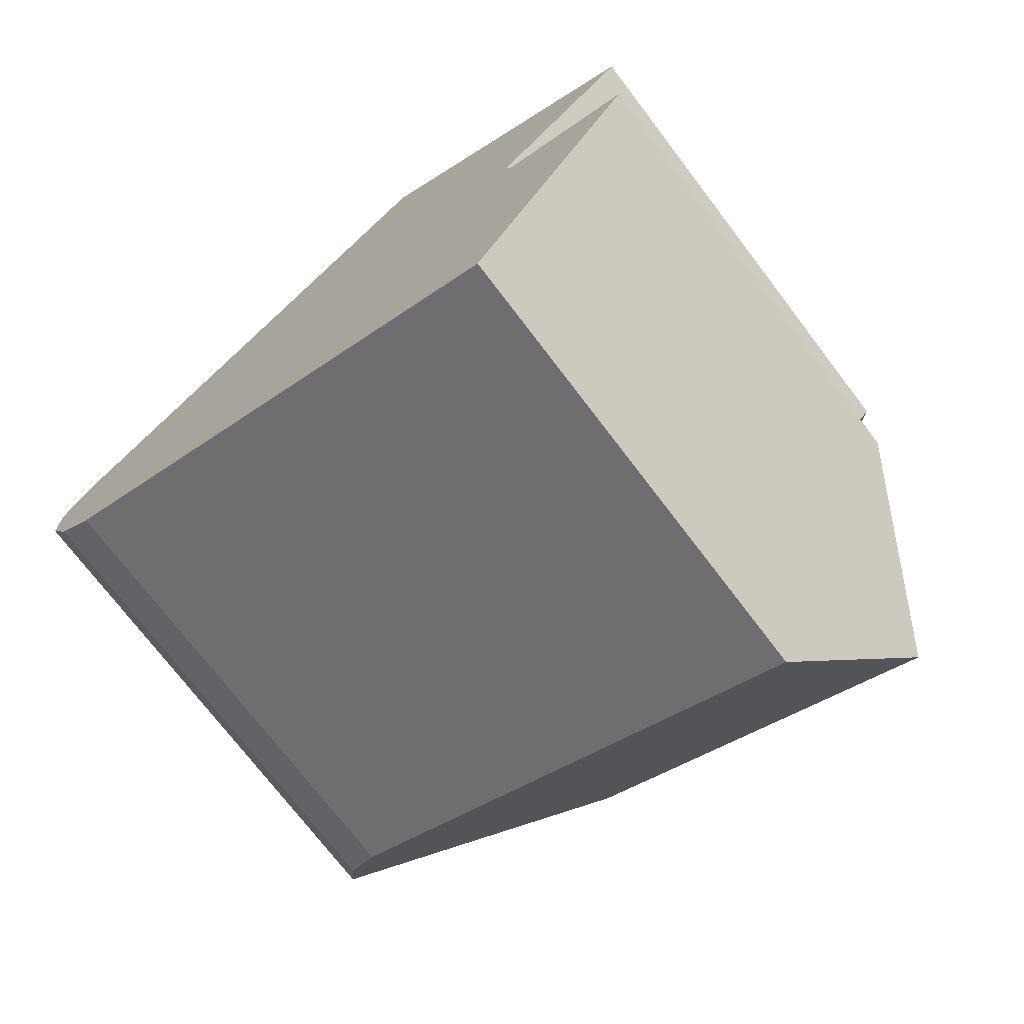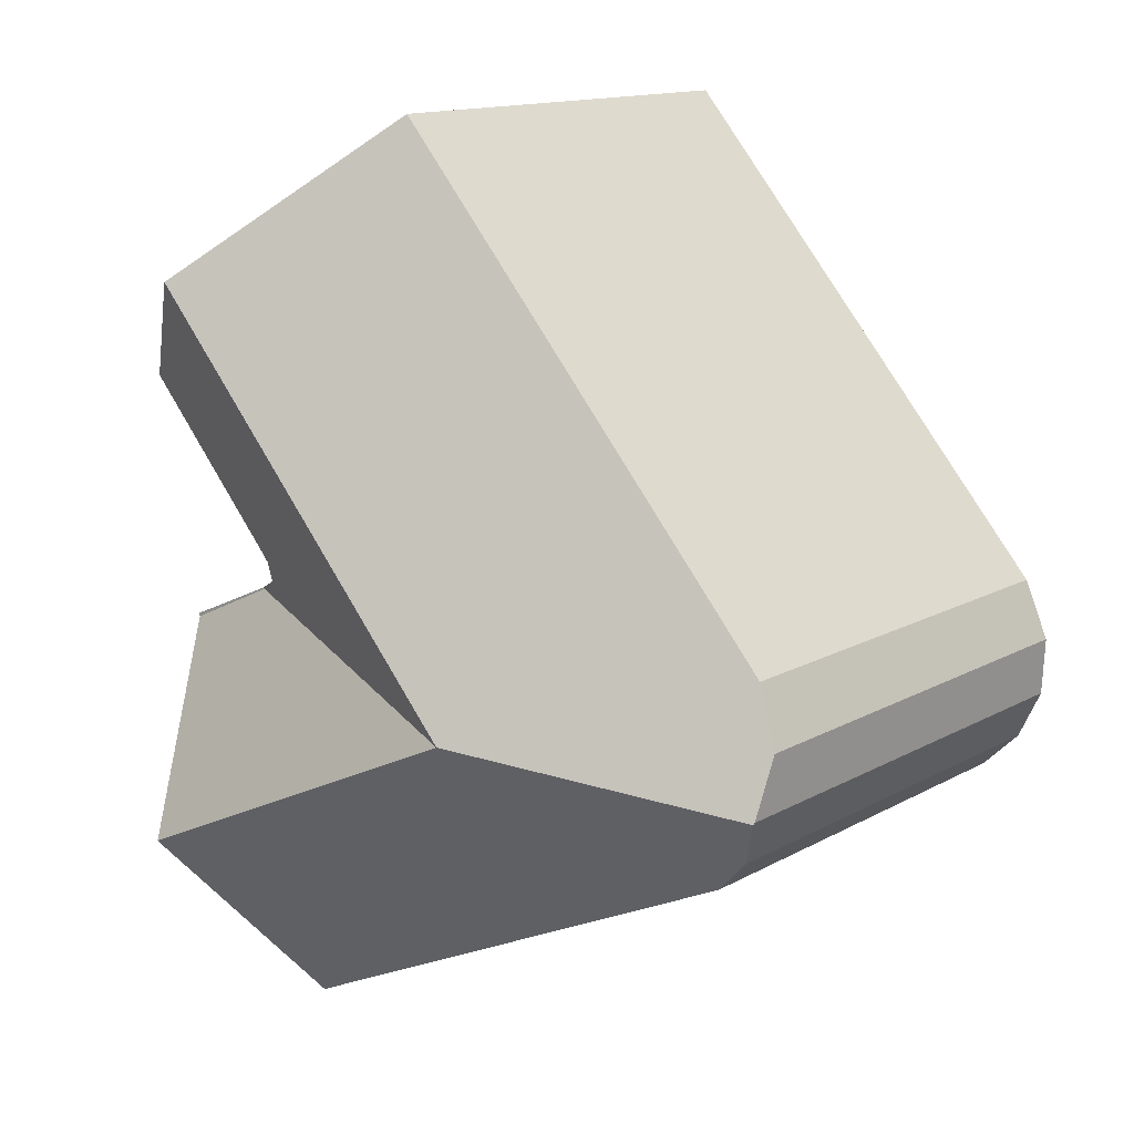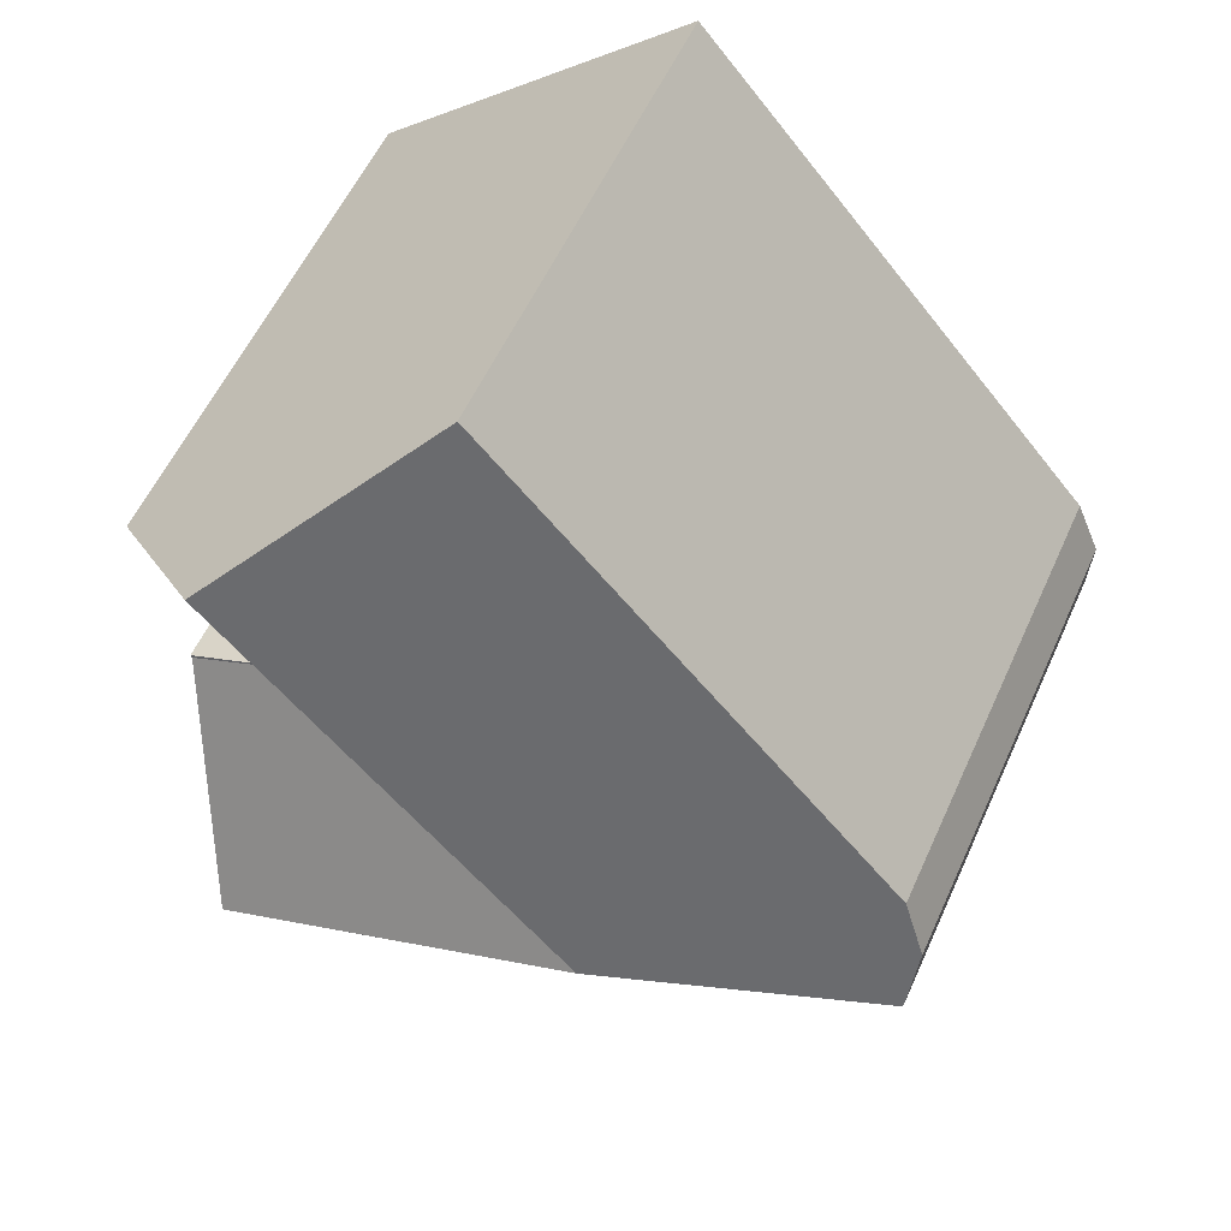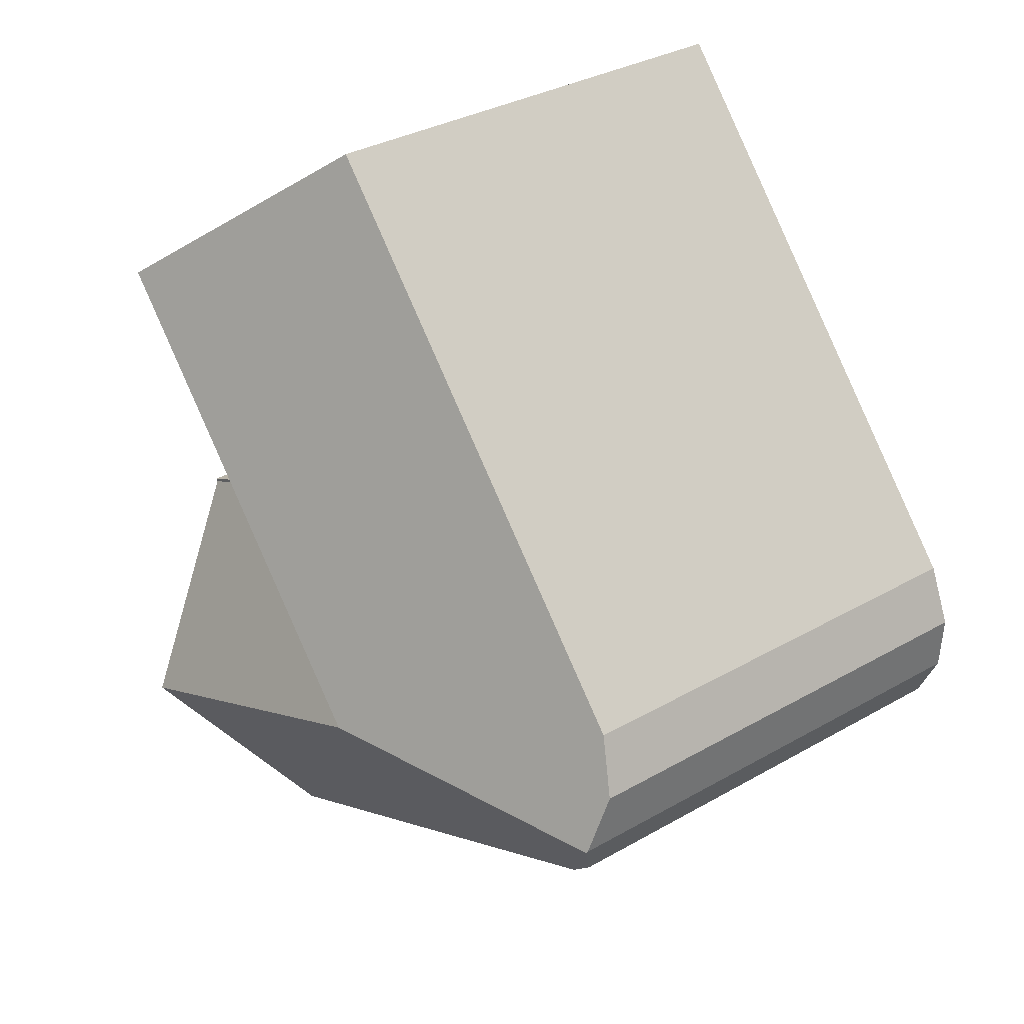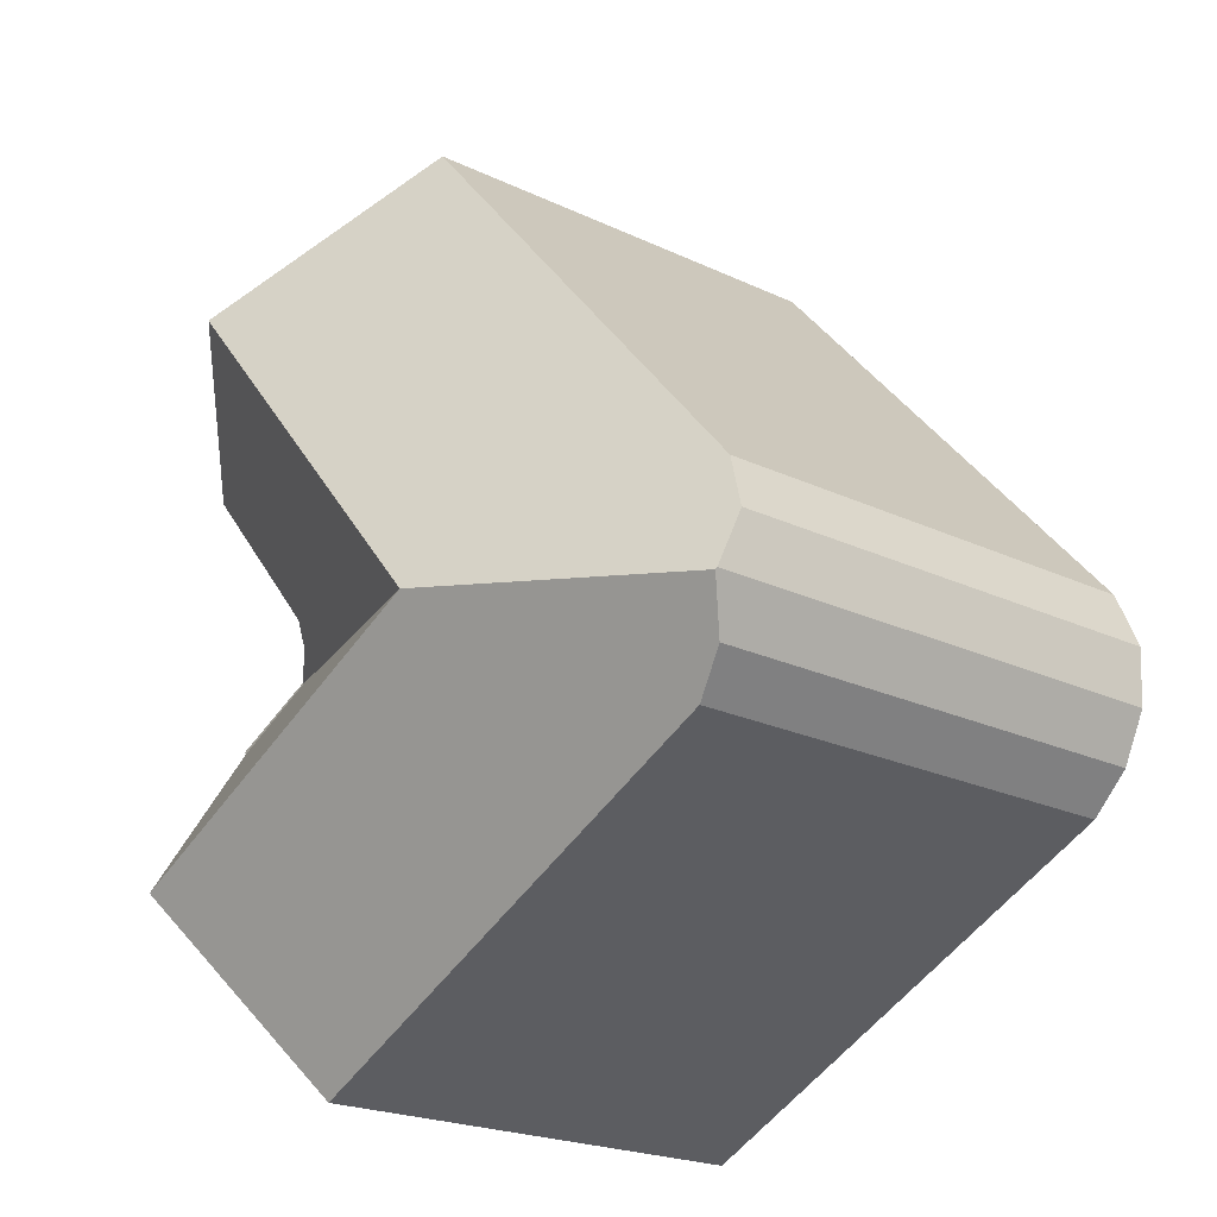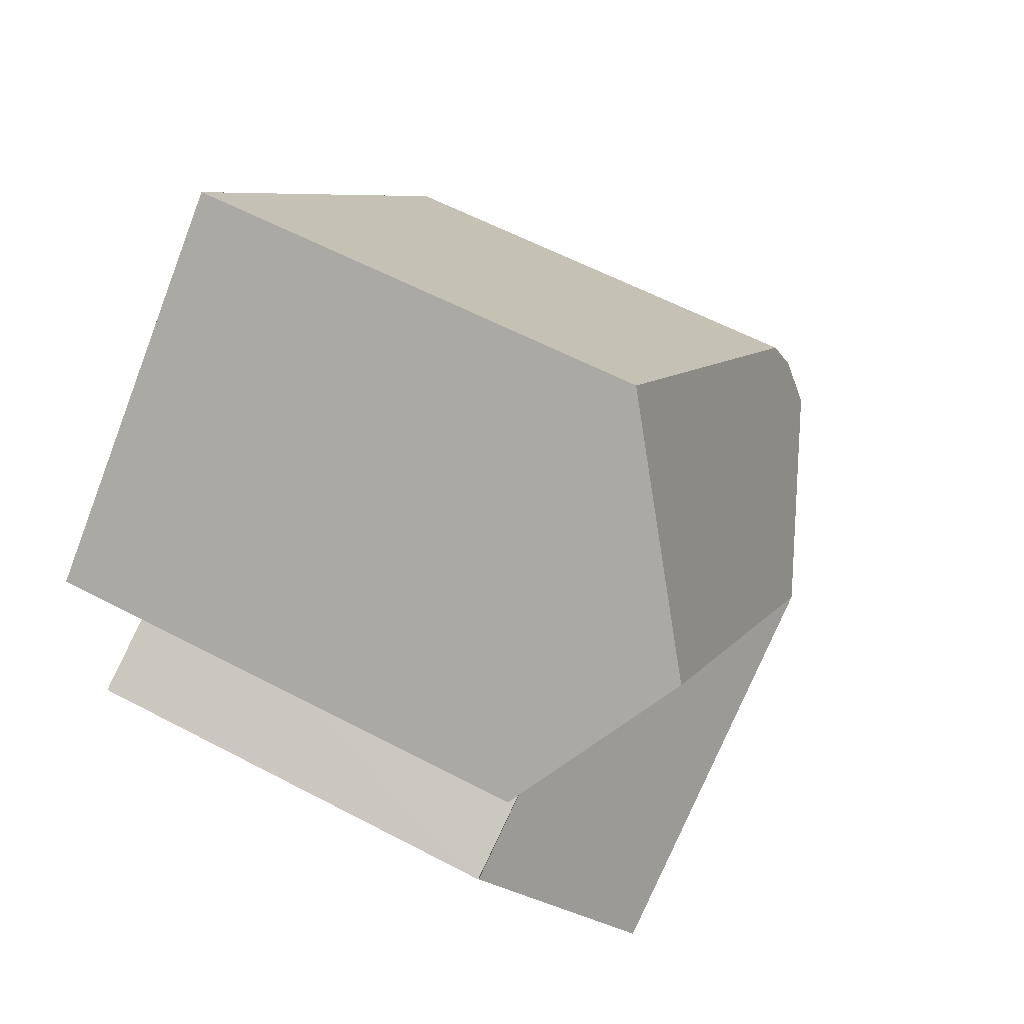
<metadata>
{"format":"obj","ext":"obj","renderer":"f3d","projection":"perspective","resolution":1024,"background":"white","views":[{"elev":-73.5,"azim":37.3,"up":"+Z"},{"elev":14.0,"azim":-140.7,"up":"+Z"},{"elev":56.6,"azim":-155.9,"up":"+Z"},{"elev":33.1,"azim":-128.2,"up":"+Z"},{"elev":-22.1,"azim":-129.5,"up":"+Z"},{"elev":60.0,"azim":118.3,"up":"+Z"}]}
</metadata>
<code>
v  24.04 16.15 8.195
v  13.38 19.65 4.679
v  19.71 19.65 11.97
v  8.839 19.65 -0.553
v  19.79 16.15 3.298
v  19.25 16.14 2.639
v  19.46 15.74 1.91
v  20.69 14.93 1.284
v  20.62 15 1.378
v  20.73 14.93 1.328
v  23.87 14.93 -0.189
v  23.91 14.93 -0.088
v  21.06 19.65 -6.227
v  16.15 19.65 -3.947
v  0.124 16.18 -1.904
v  2.115 15 -4.662
v  0.862 15.41 -3.442
v  11.67 15 -9.101
v  18.29 15 -12.17
v  18.45 15.27 -11.83
v  14.27 15.25 16.71
v  6.166 14.99 8.03
v  13.95 14.99 16.99
v  0.807 14.99 1.858
v  0 15.36 9.407e-16
v  0.094 16.14 -1.842
v  0.094 1.128e-16 -1.842
v  0.862 2.108e-16 -3.442
v  0.124 1.166e-16 -1.904
v  2.115 2.855e-16 -4.662
v  18.29 7.454e-16 -12.17
v  11.67 5.573e-16 -9.101
v  0 0 0
v  0.807 -1.138e-16 1.858
v  13.95 -1.041e-15 16.99
v  6.166 -4.917e-16 8.03
v  14.27 -1.023e-15 16.71
v  19.71 -7.329e-16 11.97
v  24.04 -5.018e-16 8.195
v  19.46 -1.17e-16 1.91
v  23.91 5.388e-18 -0.088
v  20.73 -8.132e-17 1.328
v  20.62 -8.438e-17 1.378
v  19.79 -2.019e-16 3.298
v  19.25 -1.616e-16 2.639
v  23.87 1.157e-17 -0.189
v  18.45 7.242e-16 -11.83
v  21.06 3.813e-16 -6.227
g defaultobject
f 1 2 3
f 2 1 4
f 4 1 5
f 4 5 6
f 4 6 7
f 4 7 8
f 8 7 9
f 8 9 10
f 11 10 12
f 10 11 8
f 13 8 11
f 8 13 14
f 8 14 4
f 15 16 17
f 16 15 18
f 18 15 4
f 18 4 19
f 19 4 20
f 20 4 13
f 13 4 14
f 21 22 23
f 22 21 3
f 22 3 2
f 22 2 24
f 24 2 4
f 24 4 25
f 25 4 26
f 26 4 15
f 17 26 15
f 26 17 27
f 27 17 28
f 27 28 29
f 16 28 17
f 28 16 30
f 31 18 19
f 18 31 16
f 16 31 30
f 30 31 32
f 27 25 26
f 25 27 33
f 33 24 25
f 24 33 34
f 34 22 24
f 22 34 23
f 23 34 35
f 35 34 36
f 21 1 3
f 1 21 23
f 1 23 35
f 1 35 37
f 1 37 38
f 1 38 39
f 40 9 7
f 9 40 10
f 10 40 12
f 12 40 41
f 41 40 42
f 42 40 43
f 1 44 5
f 44 1 39
f 44 6 5
f 6 44 45
f 41 11 12
f 11 41 20
f 20 41 19
f 19 41 46
f 19 46 31
f 31 46 47
f 47 46 48
f 20 13 11
f 45 7 6
f 7 45 40
f 47 32 31
f 32 47 48
f 32 48 46
f 32 46 30
f 30 46 41
f 30 41 42
f 30 42 43
f 30 43 40
f 30 40 45
f 30 45 28
f 28 45 44
f 28 44 39
f 28 39 29
f 29 39 27
f 27 39 38
f 27 38 33
f 33 38 34
f 34 38 36
f 36 38 37
f 36 37 35

</code>
